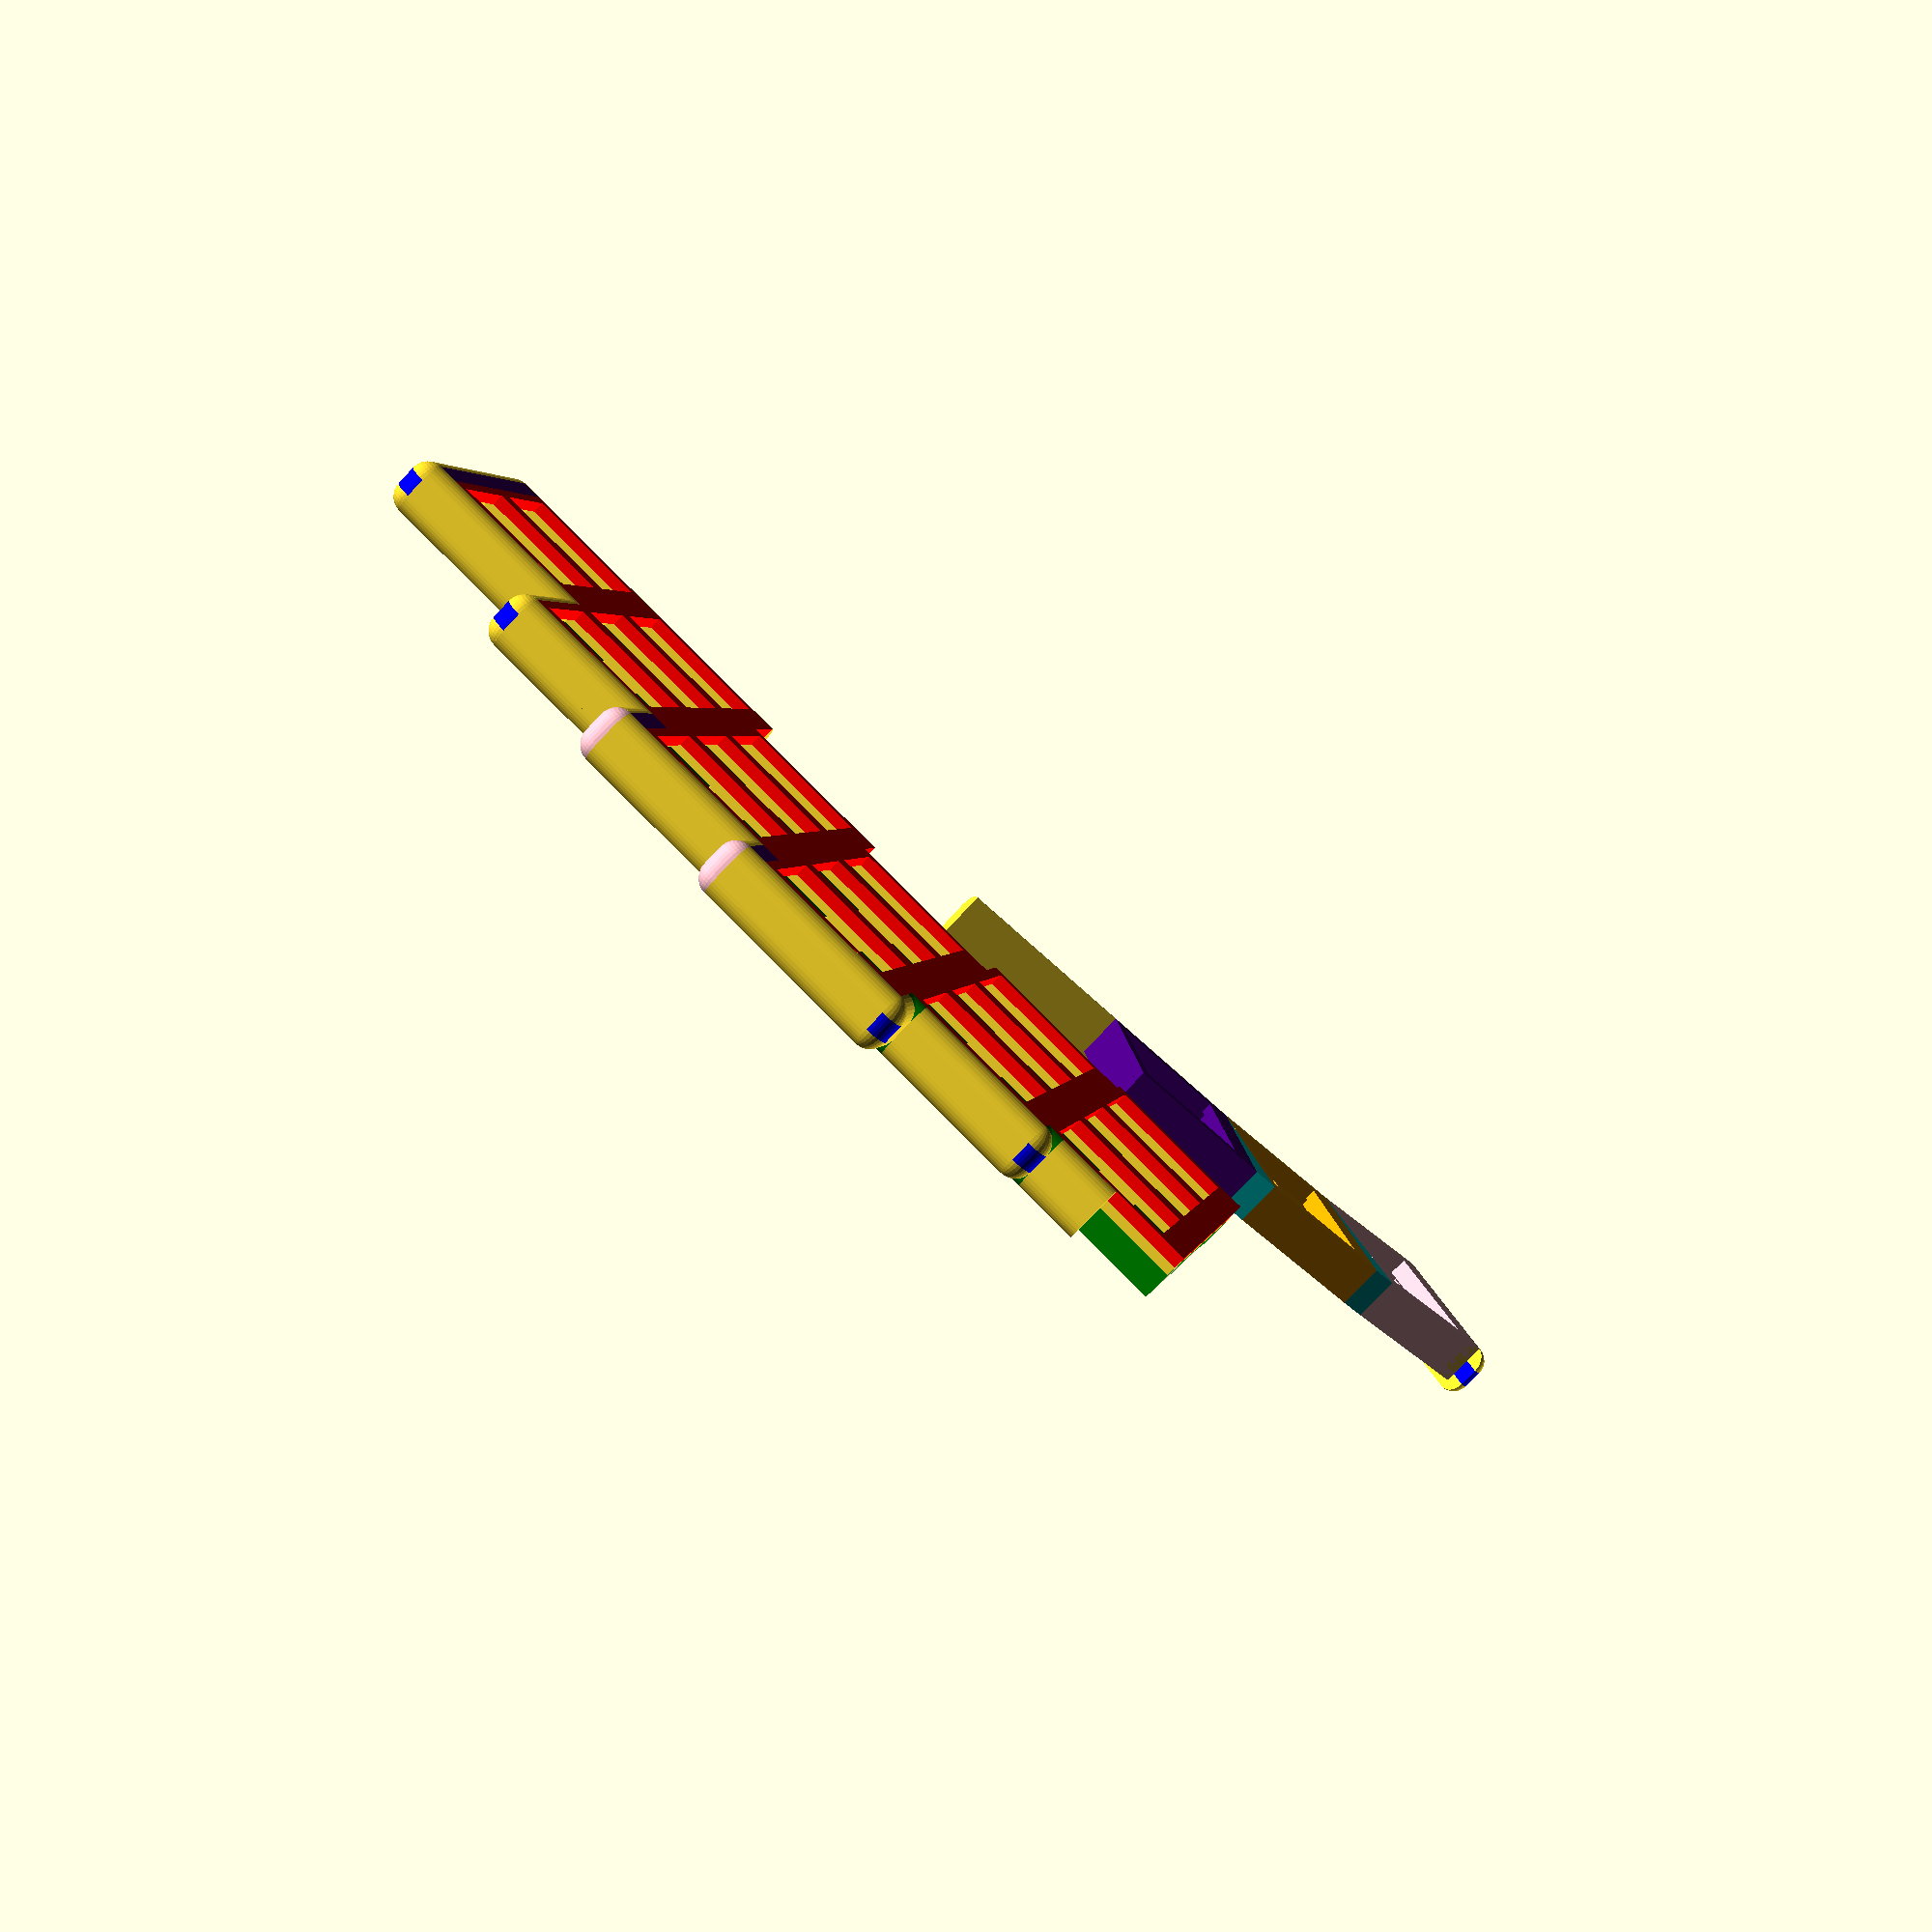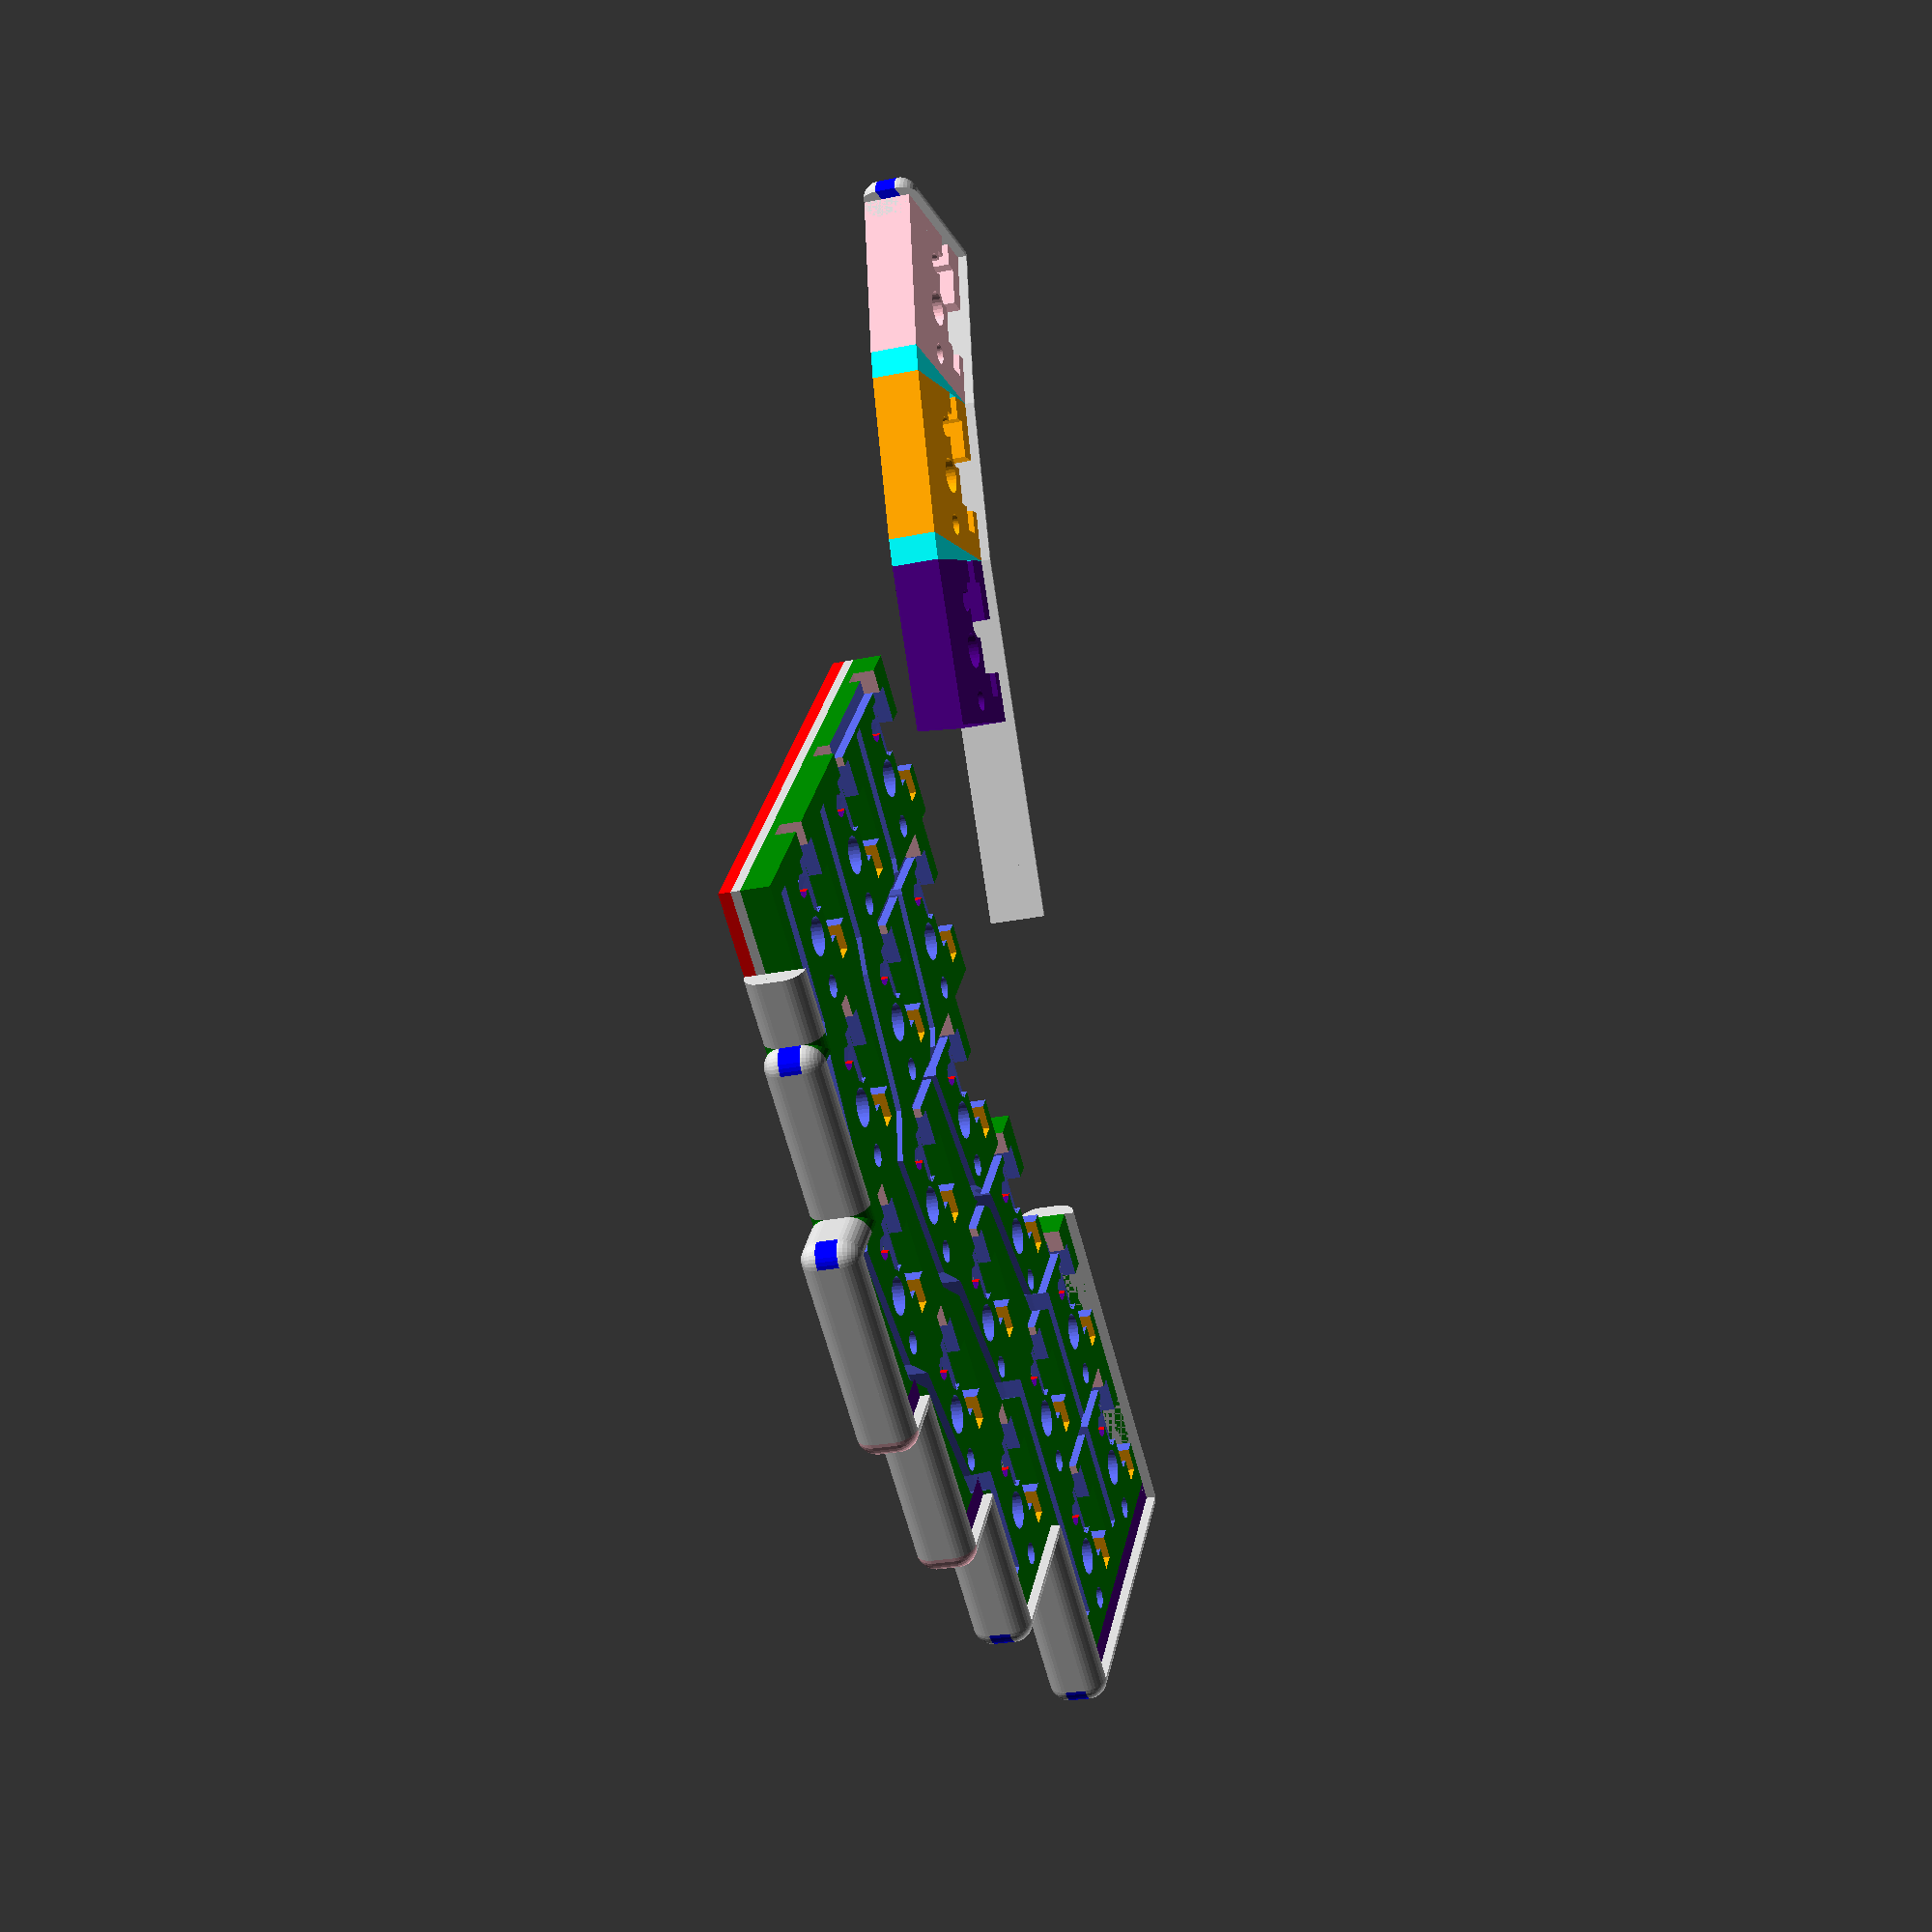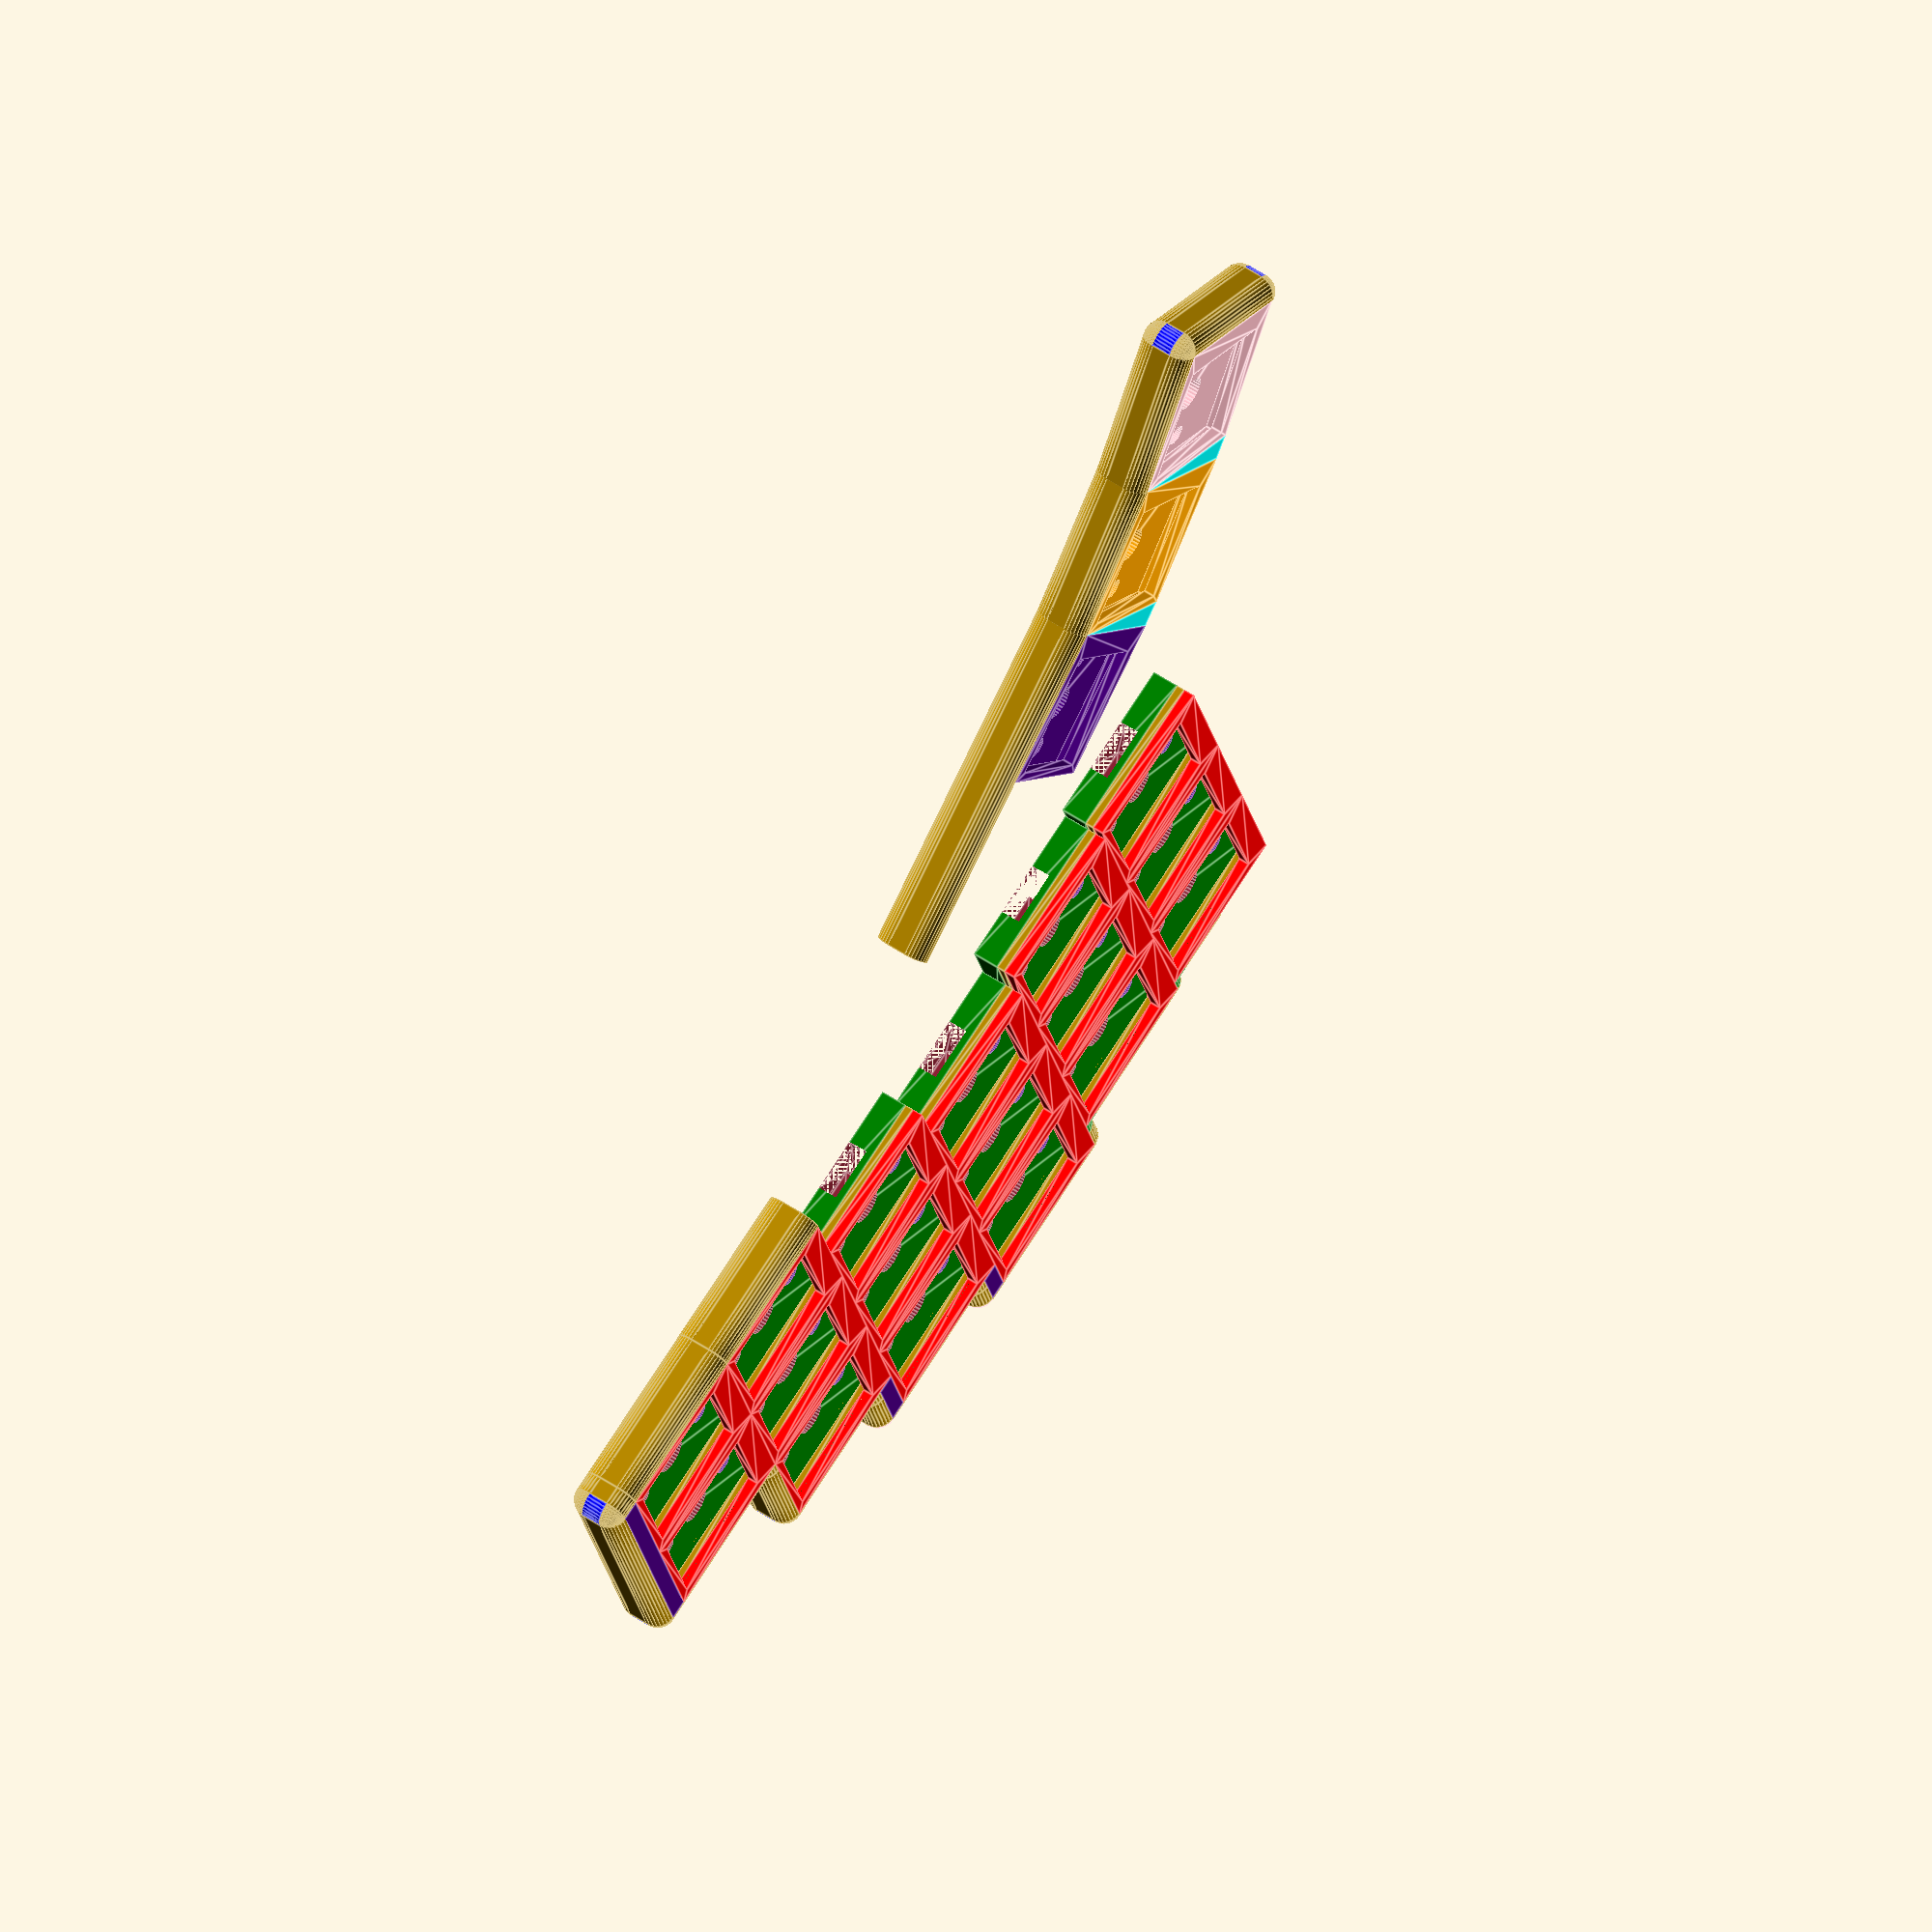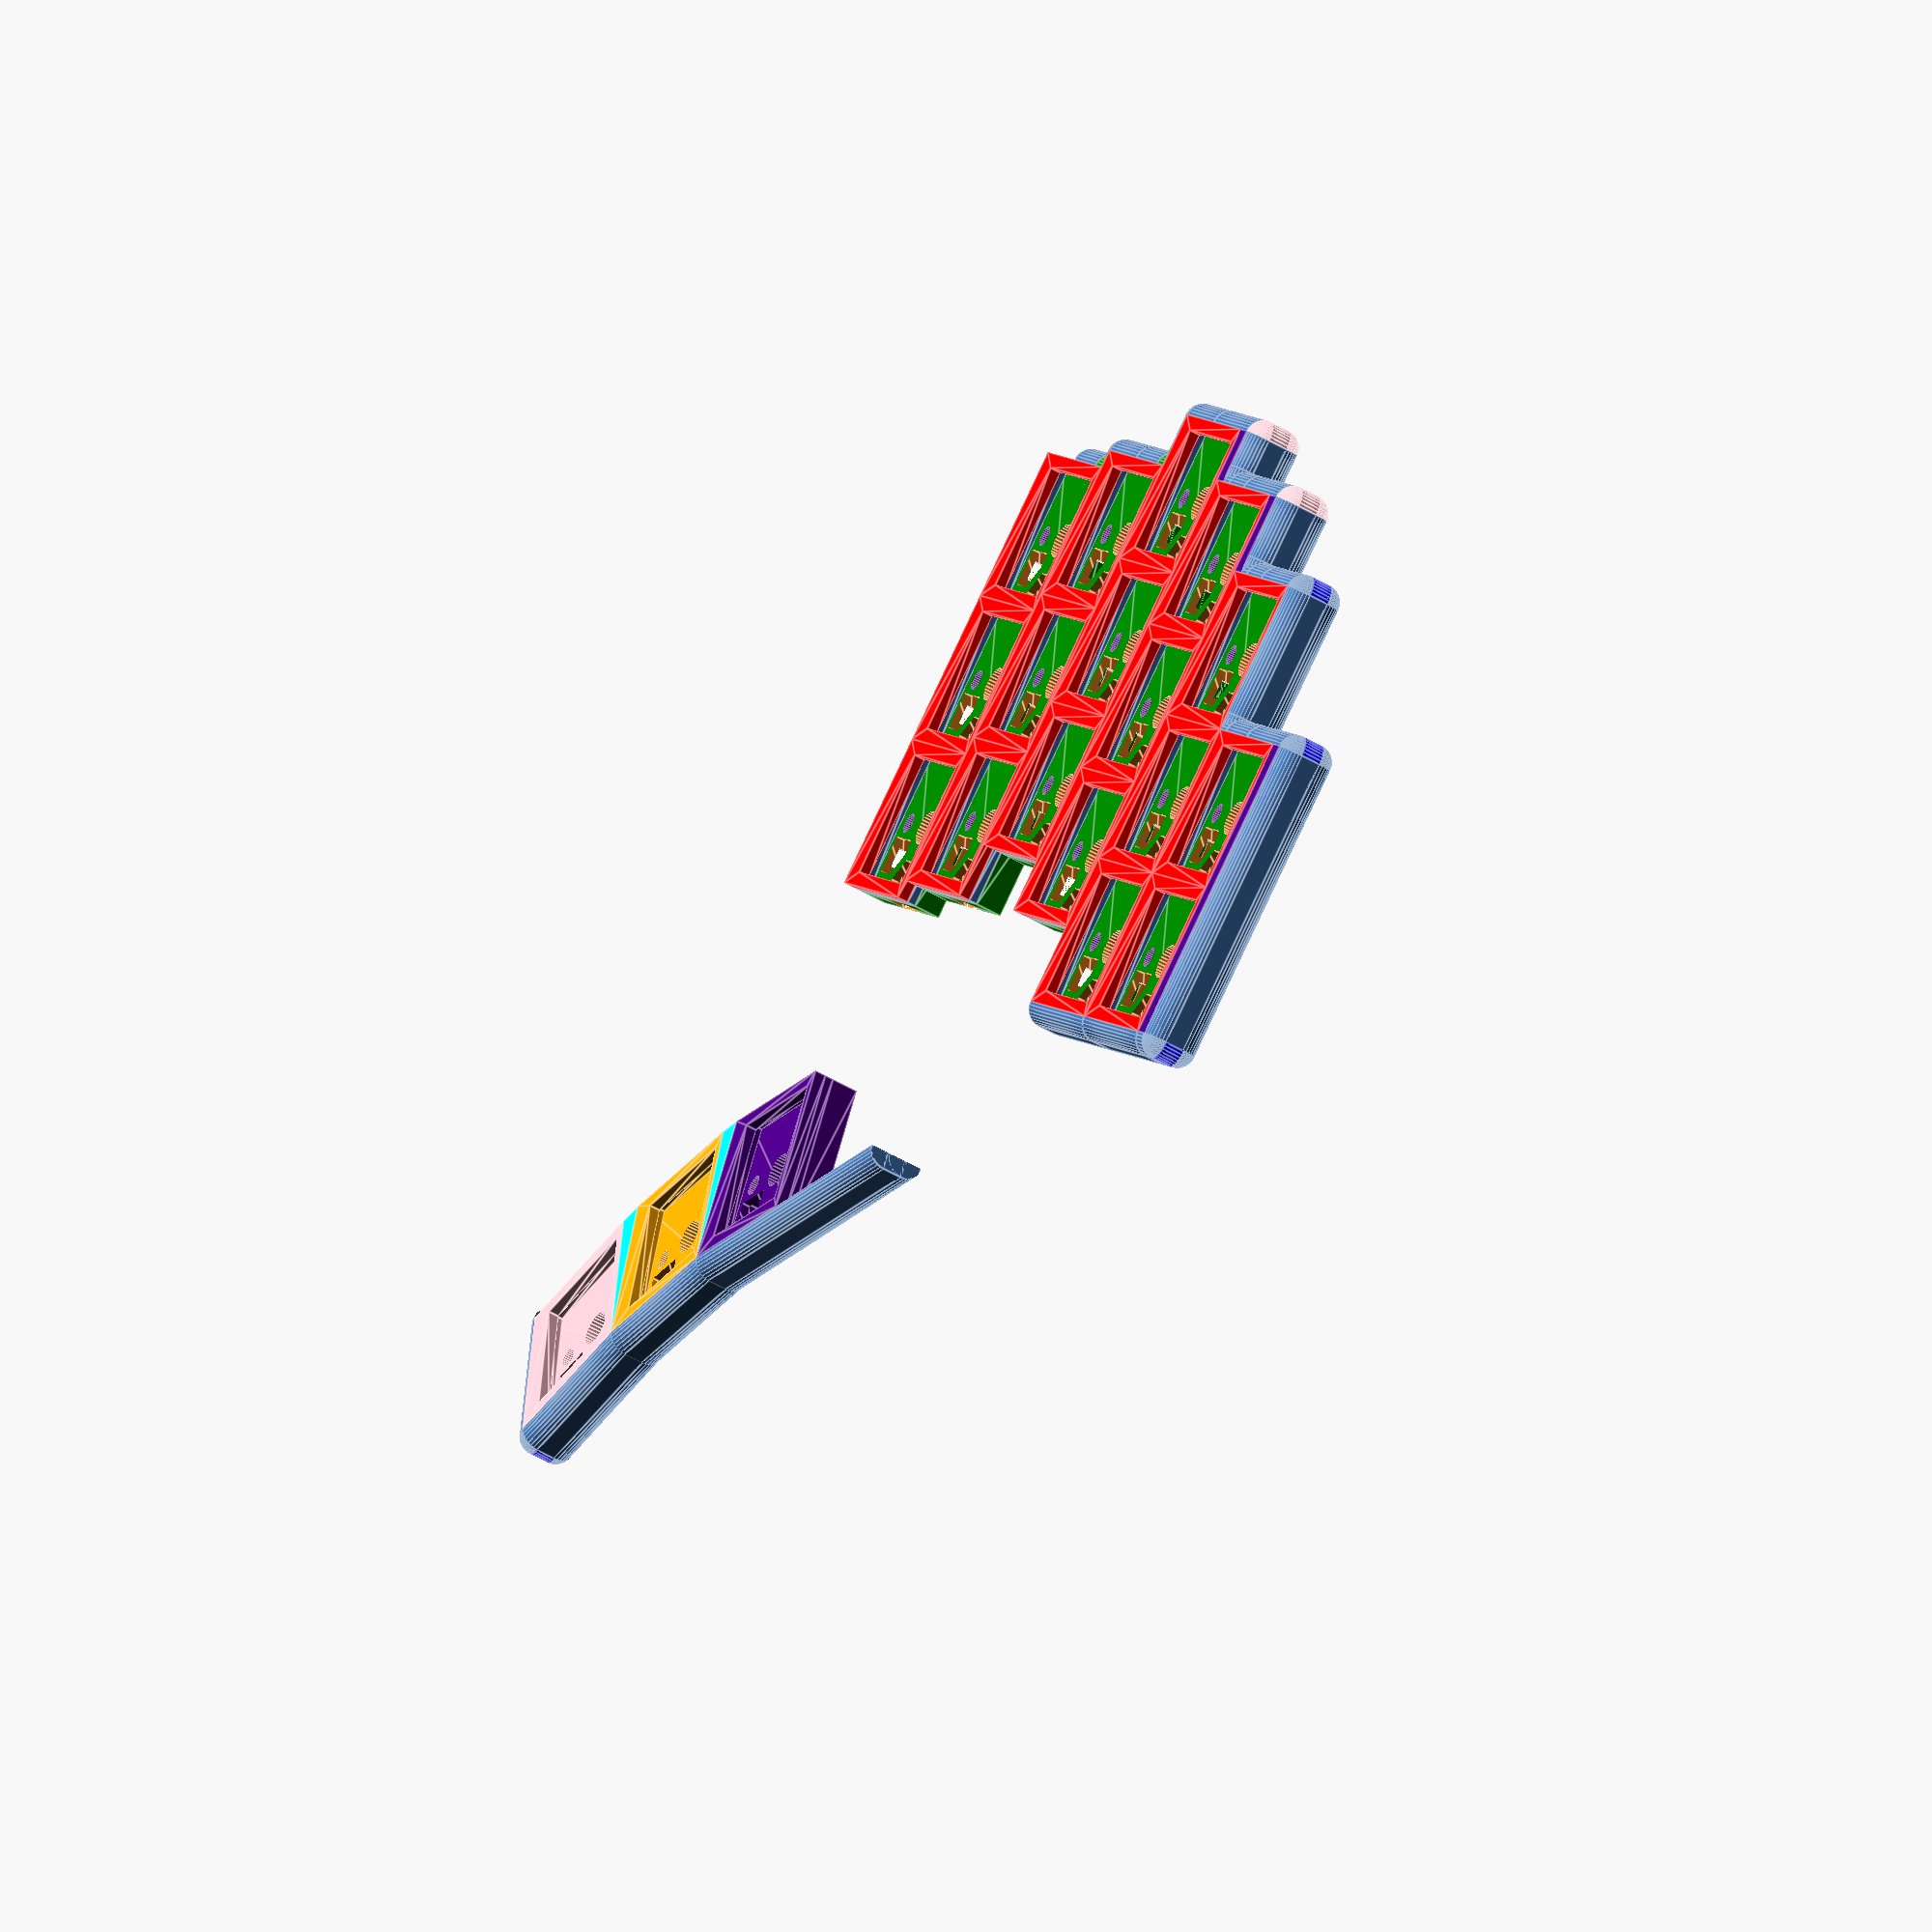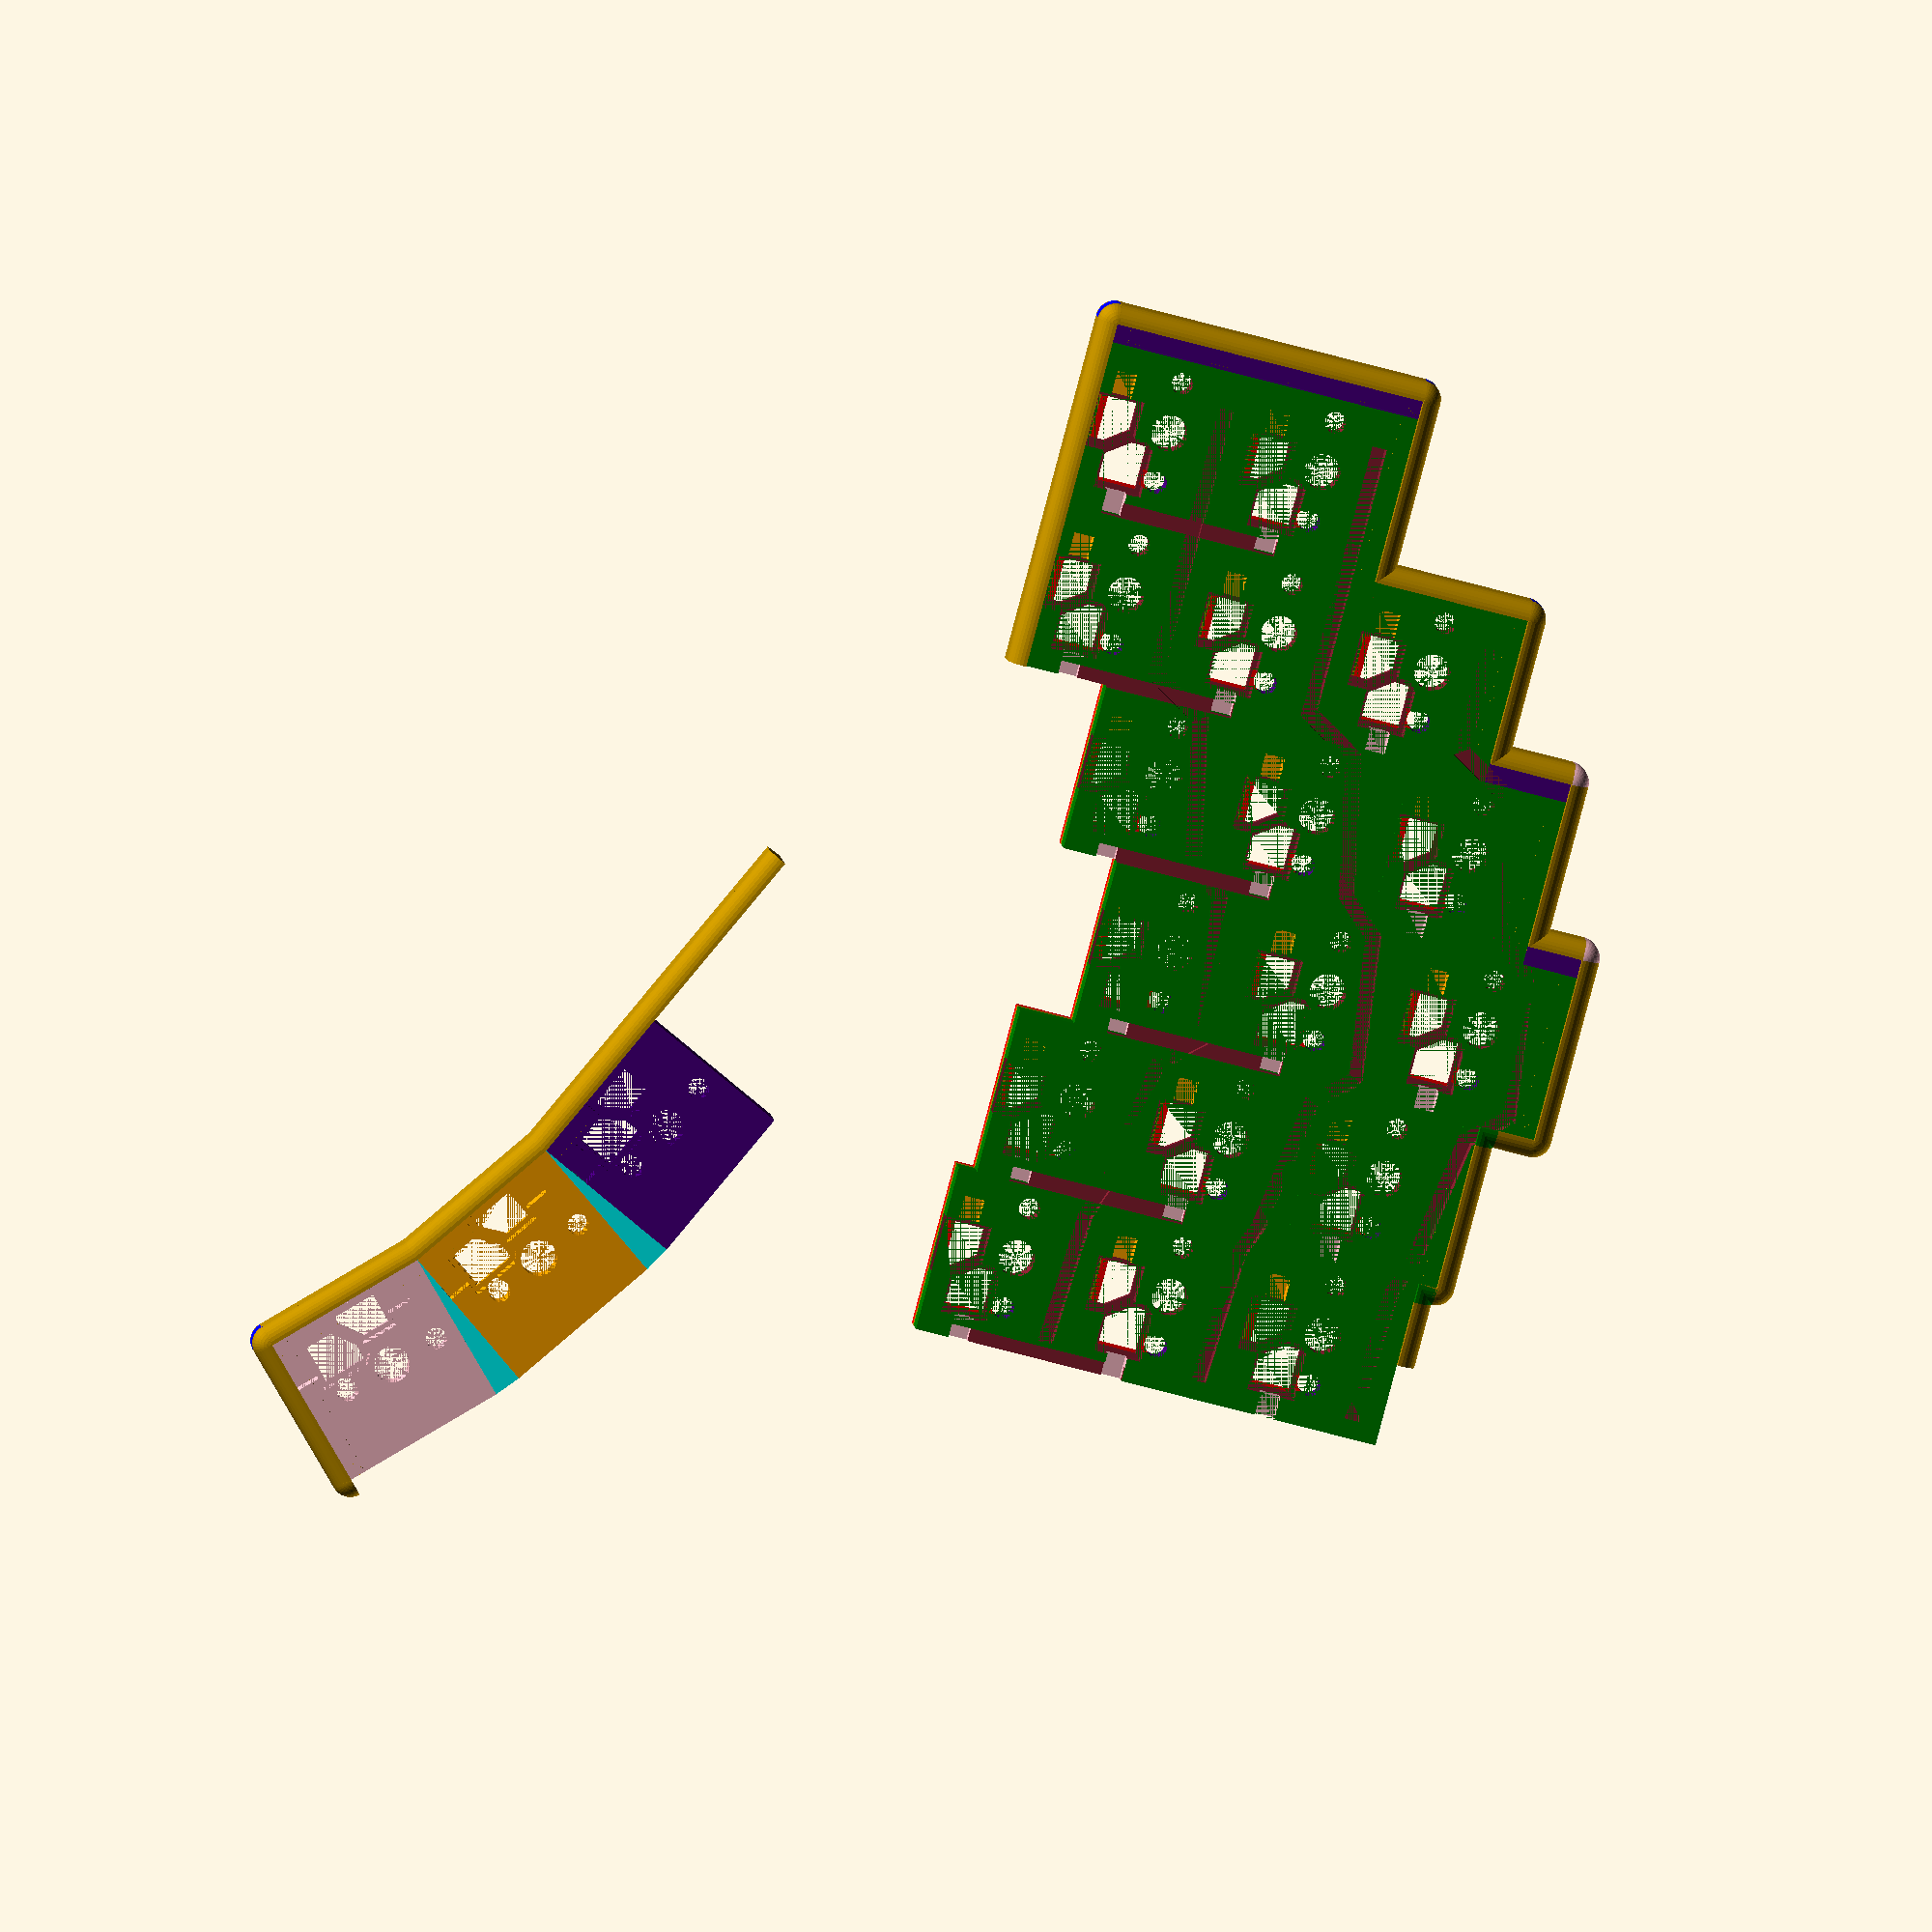
<openscad>
// special openscad variables
$fn = 32;

// Plate slack variables:
plate_slack = 0.05;
plate_depth_slack = 0.05;

// Hotswap slack variables:
width_padding = 0.25;
height_padding = 0.25;
exit_padding = 0.5;
ledge_width = 0.5;

hotswap_height_slack = 0;

// 3 mid plate hole radius:
center_radius_slack = 0.35;
sides_radius_slack = 0.25;

// wire lanes variables

lane_width = 1.6;
move_fraction = 2.85;

columns = 5; // zero indexed so 5 for 6 and 4 for 5 // colums is len(stagger) but it did not work for some reason so update accordingly
two_key_last_column = true; // might use for setting last row to be with or without key
stagger = [0, 2, 8, 2, -7, -7]; // max difference between neigbour columns is 9mm 

   
// side_padding decides the padding between the rounded border and the key on the right as each key module is shifted towards the left
side_padding = 2.1; // for easy prototyping // should mby be 2.1 FYI (this is for centering the key)

//mirror() // use mirror to get left hand (besides thumb cluster)
difference(){
    union(){
        
        // BOTTOM BORDER OF PINKY ROWS
        if (columns == 5){
            if (stagger[4] > stagger[5]){
                // last pinky column is lower than the first (normal configuration)
                translate([18*4 + 16, stagger[4] - 2, 0])
                inner_corner();

                translate([18*4, stagger[4] - 2, 0])
                edge(16);

                // connecting wall:
                translate([18*(4) + 16, stagger[4] - 4, 0])
                translate([0, 2, 0])
                rotate(270)
                edge(stagger[4] - stagger[5] - 2);
                
                // Last column border:
                translate([18*5, stagger[5] - 2, 0])
                edge(18);

                translate([18*5 - 2, stagger[5] - 2, 0])
                outer_corner();
            }
            else if (stagger[4] < stagger[5]){
                // last pinky is higher up than first pinky column (strange unusual configuration)
                translate([18*4 + 18 + side_padding, stagger[4] - 2, 0])
                translate([2, 0, 0])
                rotate(90)
                outer_corner();

                translate([18*4, stagger[4] - 2, 0])
                edge(18 + side_padding);

                // padding to make center key:
                translate([18*(4) + 18, stagger[4], 0])
                translate([0, 0, -3.001 - hotswap_height_slack - 0.9 - plate_depth_slack])
                color("indigo")
                cube([side_padding, stagger[5] - stagger[4], 5.2]);

                // connecting wall:
                translate([18*(4) + 18 + side_padding, stagger[4], 0])
                translate([2, 0, 0])
                rotate(90)
                edge(stagger[5] - stagger[4] - 2);

                // Last column border:
                translate([18*5 + 2 + side_padding, stagger[5] - 2, 0])
                edge(14);

                translate([18*5 + side_padding, stagger[5] - 2, 0])
                translate([2, 0, 0])
                rotate(90)
                inner_corner();


            }
            else{
                // the last two have the same stagger (Fairly normal configuration)
                translate([18*4, stagger[4] - 2, 0])
                edge(18);

                translate([18*5, stagger[5] - 2, 0])
                edge(18);
            }
        }
        else{
            // only 5 columns (zero indexed)
            translate([18*4, stagger[4] - 2, 0])
            edge(18);
        }


        // LOOP FOR PLACING THE KEYS AND OUTER BORDER         
        for(x = [0:columns]){
            for(y = [0:2]){
                if(!(x == columns && y == 2 && two_key_last_column)){ // to get two on last pinky column
                    translate([18*x, y*17 + stagger[x], 0])
                    key();                  
                }
            }

            // adds edge to the bottom of the pinky row
//            if(x > 3){
  //              translate([18*x, stagger[x] - 2, 0])
    //            edge(18);
      //      }

            


            
            // ###### LEFT BRIDGE ALONG TOP BORDER ######
            if (x != 0){
                if (stagger[x] == stagger[x - 1]){
                    // case where previous column and current column were the same
                    if (x == columns && two_key_last_column){
                        translate([18*x, stagger[x] + 17*2, 0])
                        translate([2, 2, 0]) // translate to origin
                        rotate(180)
                        inner_corner();

                        translate([18*x, stagger[x] + 17*2, 0])
                        translate([9, 2, 0]) // translate to origin
                        rotate(180)
                        edge(7);


                        // need to add wall here aswell as it's only two keys for last column so a big stretch between

                        // connecting wall shows only if stagger is more than 2mm
                        translate([18*x, stagger[x] + 17*2 + 2, 0])
                        translate([2, 0, 0])
                        rotate(90)
                        edge(15);
                    }
                    else{
                        translate([18*x, stagger[x] + 17*3, 0])
                        translate([9, 2, 0]) // translate to origin
                        rotate(180)
                        color("green")
                        edge(9);

                    }
                }
                else if (stagger[x] < stagger[x-1]){
                    // case where current column where lower than the previous column
                    
                    if (x == columns && two_key_last_column){
                        // case when two key on last column
                        translate([18*x + side_padding, stagger[x] + 17*2, 0])
                        translate([2, 2, 0]) // translate to origin
                        rotate(180)
                        color("blue")
                        inner_corner();


                        translate([18*x + side_padding, stagger[x] + 17*2, 0])
                        translate([9-side_padding, 2, 0]) // translate to origin
                        rotate(180)
                        edge(9-2-side_padding);

                        translate([18*x + side_padding, stagger[x] + 17*2 + 2, 0])
                        translate([2, 0, 0])
                        rotate(90)
                        edge(stagger[x - 1] - stagger[x] - 2 + 17);


                        // padding border (pointing to the right)
                        translate([18*(x), stagger[x] + 17 * 2, 0])
                        translate([0, 0, -3.001 - hotswap_height_slack - 0.9 - plate_depth_slack])
                        color("indigo")
                        cube([side_padding, stagger[x-1] - stagger[x] + 17, 5.2]);

                    }
                    else{
                        // normal case 
                        translate([18*x + side_padding, stagger[x] + 17*3, 0])
                        translate([2, 2, 0]) // translate to origin
                        rotate(180)
                        inner_corner();


                        translate([18*x + side_padding, stagger[x] + 17*3 + 2, 0])
                        translate([9-side_padding, 0, 0])
                        rotate(180)
                        edge(9-2-side_padding);

                        // connecting wall shows only if stagger is more than 2mm
                        translate([18*x + side_padding, stagger[x] + 17*3 + 2, 0])
                        translate([2, 0, 0])
                        rotate(90)
                        edge(stagger[x - 1] - stagger[x] - 2);


                        // padding border (pointing to the right)
                        translate([18*(x), stagger[x] + 17 * 3, 0])
                        translate([0, 0, -3.001 - hotswap_height_slack - 0.9 - plate_depth_slack])
                        color("indigo")
                        cube([side_padding, stagger[x-1] - stagger[x], 5.2]);
                    }


                }
                else {
                    // case where previous column was lower than the current column
                    translate([18*x - 2, stagger[x] + 17*3, 0])
                    translate([0, 2, 0]) // translate to origin
                    rotate(-90)
                    outer_corner();

                    translate([18*x, stagger[x] + 17*3, 0])
                    translate([9, 2, 0]) // translate to origin
                    rotate(180)
                    edge(9);
                    
                }


            }
            
            // ###### RIGHT BRIDGE ALONG TOP BORDER ######
            if (x != 5){
                if (stagger[x] == stagger[x + 1]){
                    if (x == columns - 1 && two_key_last_column){
                        translate([18*x + 16 + 2, stagger[x] + 17*3, 0])
                        translate([2, 2, 0]) // translate to origin
                        rotate(180)
                        outer_corner();

                        translate([18*x + 16, stagger[x] + 17*3, 0])
                        translate([2, 2, 0]) // translate to origin
                        rotate(180)
                        edge(9);
                    }
                    else{
                        translate([18*x + 16, stagger[x] + 17*3, 0])
                        translate([2, 2, 0]) // translate to origin
                        rotate(180)
                        edge(9);

                    }

                }
                if (stagger[x] < stagger[x + 1]){
                    // current is lower than next
                    translate([18*x + 16, stagger[x] + 17*3, 0])
                    translate([0, 2, 0]) // translate to origin
                    rotate(-90)
                    color("green")
                    inner_corner();


                    translate([18*x + 16, stagger[x] + 17*3, 0])
                    translate([0, 2, 0]) // translate to origin
                    rotate(180)
                    edge(7);

                    // connecting wall when stagger is greater than 2mm 
                    // in cases where outer edge points to the left
                    translate([18*x + 16, stagger[x] + 17*3 + 2, 0])
                    translate([0, stagger[x+1] - stagger[x] - 2, 0]) // move to origin
                    rotate(-90)
                    edge(stagger[x+1] - stagger[x] - 2);

                }
                if (stagger[x] > stagger[x + 1]){
                    translate([18*x + 16 + 2 + side_padding, stagger[x] + 17*3, 0])
                    translate([2, 2, 0]) // translate to origin
                    rotate(180)
                    color("pink")
                    outer_corner();

                    translate([18*x + 16 + side_padding, stagger[x] + 17*3, 0])
                    translate([2, 2, 0]) // translate to origin
                    rotate(180)
                    edge(9 + side_padding);

                }
            }


            // ###### END BORDER AND PADDING TO THE RIGHT ######
            if (x == columns){
                key_count = (two_key_last_column) ? 2 : 3; // turnary operator - variables can't be changed in if in openSCAD 


                // padded cube
                translate([18*(x+1), stagger[x], 0])
                translate([0, 0, -3.001 - hotswap_height_slack - 0.9 - plate_depth_slack])
                color("indigo")
                cube([side_padding, 17*key_count, 5.2]);

                // top border along padded cube
                translate([18*x + 16, stagger[x] + 17*key_count, 0])
                translate([2 + side_padding, 2, 0]) // translate to origin
                rotate(180)
                edge(9 + side_padding);
                
                // upper outer corner
                translate([18*(x+1) + side_padding, stagger[x] + 17*key_count, 0])
                translate([2, 2, 0])
                rotate(180)
                outer_corner();

                // long side edge
                translate([18*(x+1) + side_padding, stagger[x], 0])
                translate([2, 0, 0]) // translate to oriting
                rotate(90)
                edge(17*key_count);

                // bottom outer corner
                translate([18*(x+1) + side_padding, stagger[x] - 2, 0])
                translate([2, 0, 0])
                rotate(90)
                outer_corner();

                // bottom boorder along padded cube
                translate([18*x + 16, stagger[x] - 2, 0])
                translate([2, 0, 0]) // translate to origin
                edge(side_padding);

                         
            }
        }
    }
    
    // wire lanes
    union(){
        
        for (y = [0:2]){
            for(x = [0:5]){
                if(x != 5){ 
                    if(x == 4 && y == 2){
                        row_lane(x, y, true);
                    }else{
                        row_lane(x, y, false);
                    }
                   
                }else{
                    if(y != 2){
                        row_lane(x, y, true);
                    }
                    if(y == 1){
                        //translate([18 * x, 6.85 + width_padding - 0.7 - 1.68 + stagger[x], -5])
                           // cube([lane_width, 17 + , 2]);
                }
                }
                translate([18 * x - 0.1, 3.862 - exit_padding/2 + stagger[x], -5])
                            cube([lane_width, 17 + 1.68 + exit_padding, 2]);
                
                
            }
        }
    }
}


module inner_corner(){
    translate([0, 0, -3.001 - hotswap_height_slack - 0.9 - plate_depth_slack])
    union(){
        translate([0, 0, 3.2])
        union(){  
            translate([0, 0, 0])
            intersection(){
                cube([2, 2, 2]);
                translate([0, 2, 0])
                rotate([0, 90, 0])
                cylinder(h=2, r=2);
            }

            translate([0, 2, 0])
            rotate(270)
            intersection(){
                cube([2, 2, 2]);
                translate([0, 2, 0])
                rotate([0, 90, 0])
                cylinder(h=2, r=2);
            }
        }

        translate([0, 0, 1])
        cube([2, 2, 2.2]);

        translate([0, 0, 1])
        rotate([0, 180, -90])
        union(){  
            translate([0, 0, 0])
            intersection(){
                cube([2, 2, 2]);
                translate([0, 2, 0])
                rotate([0, 90, 0])
                cylinder(h=2, r=2);
            }

            translate([0, 2, 0])
            rotate(270)
            intersection(){
                cube([2, 2, 2]);
                translate([0, 2, 0])
                rotate([0, 90, 0])
                cylinder(h=2, r=2);
            }
        }
    }
}

module outer_corner(){
    translate([0, 0, -3.001 - hotswap_height_slack - 0.9 - plate_depth_slack])
    union(){
        translate([2, 2, 3.2])
        rotate([0, 0, 180])
        intersection(){
            sphere(r = 2);
            cube([4, 4, 4]);
        }

        color("blue")
        translate([0, 2, 3.2])
        rotate([90, 90, 0])
        intersection(){
            cube([2.2, 2, 2]);
            translate([0, 2, 0])
            rotate([0, 90, 0])
            cylinder(h=2.3, r=2);
        }


        translate([2, 2, 1])
        rotate([0, 180, 90])
        intersection(){
            sphere(r = 2);
            cube([4, 4, 4]);
        }
    }
}  
  

// side: 0 = top; 1 = right; 2 = bottom; 3 = left; // part of future update to readability and maintainability of code
module edge(length){
    translate([0, 0, -3.001 - hotswap_height_slack - 0.9 - plate_depth_slack])
    union(){
        translate([0, 0, 3.2])
        intersection(){
            cube([length, 2, 2]);
            translate([0, 2, 0])
            rotate([0, 90, 0])
            cylinder(h=length, r=2);
        }


        translate([0, 0, 1])
        cube([length, 2, 2.2]);

        translate([0, 2, -1])
        rotate([90, 0, 0])
        intersection(){
            cube([length, 2, 2]);
            translate([0, 2, 0])
            rotate([0, 90, 0])
            cylinder(h=length, r=2);
        }
    }
}



// Int stagger_index is the index of the key column
// Boolean end of loop and keyboard
module row_lane(x, y, end){
    if(end){
        translate([0, 0, -3.001 - hotswap_height_slack - 0.9 - plate_depth_slack])
        //translate([0, 0, 5])
        linear_extrude(2)
        polygon([
            [2 + x*18, 17*y + 13 + stagger[x]],
            [14 + x*18, 17*y + 13 + stagger[x]],     
            [14 + x*18, 17*y + 13 + lane_width + stagger[x]],
            [2 + x*18, 17*y + 13 + lane_width + stagger[x]]
        ]);
    }else{
        translate([0, 0, -3.001 - hotswap_height_slack - 0.9 - plate_depth_slack])
        //translate([0, 0, 5])
        linear_extrude(2)
        if (x != 0){
            polygon([
                [2 + x*18, 17*y + 13 + stagger[x]],
                [16.5 + x*18, 17*y + 13 + stagger[x] + (stagger[x + 1] - stagger[x])/move_fraction],
                [2.01 + (x+1)*18, 17*y + 13 + stagger[x+1]],   
                [2.01 + (x+1)*18 + (stagger[x] - stagger[x+1])/8, 17*y + 13 + lane_width + stagger[x+1]],      
                [16.5 + x*18 + (stagger[x] - stagger[x+1])/8, 17*y + 13 + lane_width + stagger[x] + (stagger[x + 1] - stagger[x])/move_fraction],
                [2 + x*18 + (stagger[x - 1] - stagger[x])/8, 17*y + 13 + lane_width + stagger[x]]
            ]);
        }else{
            polygon([
                [2 + x*18, 17*y + 13 + stagger[x]],
                [16.5 + x*18, 17*y + 13 + stagger[x] + (stagger[x + 1] - stagger[x])/move_fraction],
                [2.01 + (x+1)*18, 17*y + 13 + stagger[x+1]],   
                [2.01 + (x+1)*18 + (stagger[x] - stagger[x+1])/8, 17*y + 13 + lane_width + stagger[x+1]],      
                [16.5 + x*18 + (stagger[x] - stagger[x+1])/8, 17*y + 13 + lane_width + stagger[x] + (stagger[x + 1] - stagger[x])/move_fraction],
                [2 + x*18, 17*y + 13 + lane_width + stagger[x]]
            ]);
        }
    }
}



module key(){
    // plate part
    color("red")
    linear_extrude(1.3 - plate_depth_slack)
    difference(){
        
        square([18, 17]);
        translate([2.1 + 1 - plate_slack/2, 1.6 - plate_slack/2])
        square([13.8 + plate_slack, 13.8 + plate_slack]); // the x axis should mby be 13.6 not sure as the drawing is contradicting
    }

    translate([0, 0, -0.9 - plate_depth_slack])
    linear_extrude(0.9 + plate_depth_slack)
    difference(){
        square([18, 17]);
        translate([1.25 + 1, 0.75])
        square([15.5, 15.5]);
    }

    // Hotswap part
    difference(){
        difference(){
            translate([0, 0, -3 - hotswap_height_slack - 0.9 - plate_depth_slack])
            color("green")
            linear_extrude(3 - hotswap_height_slack)
            square([18,17]);
           
          
            // translate is after roatate so we are moving the rightmost corner of the polygon from the origin (this is withough padding so padding is extra)
            translate([11.275 + 1, 0.175, -3.001 - hotswap_height_slack - 0.9 - plate_depth_slack])
            rotate(90)
            union(){       
                linear_extrude(2.2, center = false){
                    polygon(points=[
                        [0 - width_padding, 0 - height_padding],
                        [4.65 + width_padding, 0 - height_padding],
                        [4.65 + width_padding, 3.75],
                        [5.9 + width_padding, 3.75],
                        [6.85 + width_padding, 4.6],
                        [6.85 + width_padding, 9.55 + height_padding],
                        [2.2 - width_padding, 9.55 + height_padding],
                        [2.2 - width_padding, 5.75],
                        [0 - width_padding, 5.75]
                    ]);
                }   
            
                linear_extrude(4.2, center = false){
                    polygon(points=[
                        [4.65 + width_padding, 3.75 + ledge_width* 1.5],
                        [6.85 - ledge_width + width_padding, 3.75 + ledge_width * 1.5],
                        [6.85 - ledge_width + width_padding, 9.55 - ledge_width + height_padding],
                        [2.2 + ledge_width - width_padding, 9.55 - ledge_width + height_padding],
                        [2.2 + ledge_width - width_padding, 5.75 + ledge_width]

                    ]);
                } 

                linear_extrude(4.2, center = false){
                    polygon(points=[
                        [0 + ledge_width - width_padding, 0 + ledge_width - height_padding],
                        [4.65 - ledge_width + width_padding, 0 + ledge_width - height_padding],
                        [4.65 - ledge_width + width_padding, 3.75 - ledge_width],
                        [2.2 - width_padding, 5.75 - ledge_width * 1.5],
                        [0 + ledge_width - width_padding, 5.75 - ledge_width * 1.5]

                    ]);
                } 
                
                color("orange")
                                    translate([1.485 - exit_padding/2, -2.66 - height_padding, 0])
                    cube([1.68 + exit_padding, 2.67, 2.2]);
                color("pink")
                translate([3.685 - exit_padding/2, 9.54 + height_padding, 0])
                    cube([1.68 + exit_padding, 2.67, 2.2]);
            
            }   
        }
        
        
        // The 3 holes in a line on the midplate

        translate([9+1, 8.5, -3.001 - hotswap_height_slack - 0.9 - plate_depth_slack])
            cylinder(h = 10, r = 1.6 + center_radius_slack);
        color("indigo")
        translate([3.5+1, 8.5, -3.001 - hotswap_height_slack - 0.9 - plate_depth_slack])
            cylinder(h = 10, r = 0.9 + sides_radius_slack);
        
        // A cube to subtract to make the print quality better as the hole is too close to the hotswap part
        color("red")
        translate([3.6, 7, -3.001 - hotswap_height_slack - 0.9 - plate_depth_slack])
            cube([1.8, 1, 2.2]);
        

        
        translate([14.5+1, 8.5, -3.001 - hotswap_height_slack - 0.9 - plate_depth_slack])
            cylinder(h = 10, r = 0.9 + sides_radius_slack);
    }
}




//module edge(length){
  //  difference(){
    //    cube([length, 2, 5.2]);
      //  translate([-0.01, -1.415, 4.612])
        //
//        rotate([-45, 0, 0])
//        color("black")
//        cube([length + 0.02, 2, 3]);
//    }
//}


thumbkey_angles = [25, 35, 45]; // must be in increasing order from left to right

// new code for thumb cluster
//translate([22, 1.5, 0])
translate([18, -20.5, 0])
union(){
    
    // THUMB KEY 0
    // translate top right corner to origin
    translate([
            -(cos(atan(17/18) + thumbkey_angles[0]) * sqrt(17^2 + 18^2)),
            -(sin(atan(17/18) + thumbkey_angles[0]) * sqrt(17^2 + 18^2)), 
            0
    ])
    rotate(thumbkey_angles[0])
    
    union(){
        color("indigo")
        key();
        // Fils gap between key 0 and 1
        color("aqua")
        translate([0, 0, -3.001 - hotswap_height_slack - 0.9 - plate_depth_slack])
        linear_extrude(5.2)
                        polygon(points=[
                            [0, 0],
                            [0, 17],
                            [
                            -sin((180 - (thumbkey_angles[1] - thumbkey_angles[0]))/2) * (sin((thumbkey_angles[1] - thumbkey_angles[0])) * 17)/sin((180 - (thumbkey_angles[1] - thumbkey_angles[0]))/2), 
                            17 - cos((180 - (thumbkey_angles[1] - thumbkey_angles[0]))/2) * (sin((thumbkey_angles[1] - thumbkey_angles[0])) * 17)/sin((180 - (thumbkey_angles[1] - thumbkey_angles[0]))/2)
                            ]
                        ]);
        translate([0, -2, 0])
        edge(40);
    }
    
    
    // THUMB KEY 1
    // apply key 0 translate to make bottom right corner at same place as key 0 bottom left corner
    translate([
        -(cos(atan(17/18) + thumbkey_angles[0]) * sqrt(17^2 + 18^2)),
        -(sin(atan(17/18) + thumbkey_angles[0]) * sqrt(17^2 + 18^2)), 
        0
    ])
    // translate bottom right corner to origin
    translate([
        -(cos(thumbkey_angles[1]) * 18),
        -(sin(thumbkey_angles[1]) * 18),
        0
    ])
    rotate(thumbkey_angles[1])
   
    union(){
        color("orange")
        key();
        // Fils gap between key 1 and 2
        color("aqua")
        translate([0, 0, -3.001 - hotswap_height_slack - 0.9 - plate_depth_slack])
        linear_extrude(5.2)
                        polygon(points=[
                            [0, 0],
                            [0, 17],
                            [
                            -sin((180 - (thumbkey_angles[2] - thumbkey_angles[1]))/2) * (sin((thumbkey_angles[2] - thumbkey_angles[1])) * 17)/sin((180 - (thumbkey_angles[2] - thumbkey_angles[1]))/2), 
                            17 - cos((180 - (thumbkey_angles[2] - thumbkey_angles[1]))/2) * (sin((thumbkey_angles[2] - thumbkey_angles[1])) * 17)/sin((180 - (thumbkey_angles[2] - thumbkey_angles[1]))/2)
                            ]
                        ]);
        translate([0, -2, 0])
        edge(18);
    }
        
        
    // THUMB KEY 2
    
    // apply key 0 translate 
    translate([
        -(cos(atan(17/18) + thumbkey_angles[0]) * sqrt(17^2 + 18^2)),
        -(sin(atan(17/18) + thumbkey_angles[0]) * sqrt(17^2 + 18^2)), 
        0
    ])
    // apply key 1 translate
    translate([
        -(cos(thumbkey_angles[1]) * 18),
        -(sin(thumbkey_angles[1]) * 18),
        0
    ])
    // move bottom right corner to origin
    translate([
        -(cos(thumbkey_angles[2]) * 18),
        -(sin(thumbkey_angles[2]) * 18),
        0
    ])
    rotate(thumbkey_angles[2])
    union(){
        color("pink")
        key();
        
        translate([0, -2, 0])
        edge(18);
        
        translate([-2, -2, 0])
        outer_corner();
        
        translate([-2, 17, 0])
        rotate(270)
        edge(17);
        
        translate([-2, 19, 0])
        rotate(270)
        outer_corner();
    }
}


























</openscad>
<views>
elev=258.3 azim=12.9 roll=223.5 proj=p view=solid
elev=25.7 azim=143.4 roll=108.4 proj=p view=wireframe
elev=121.5 azim=344.4 roll=235.7 proj=o view=edges
elev=52.4 azim=53.3 roll=57.8 proj=o view=edges
elev=172.4 azim=75.1 roll=4.9 proj=o view=wireframe
</views>
